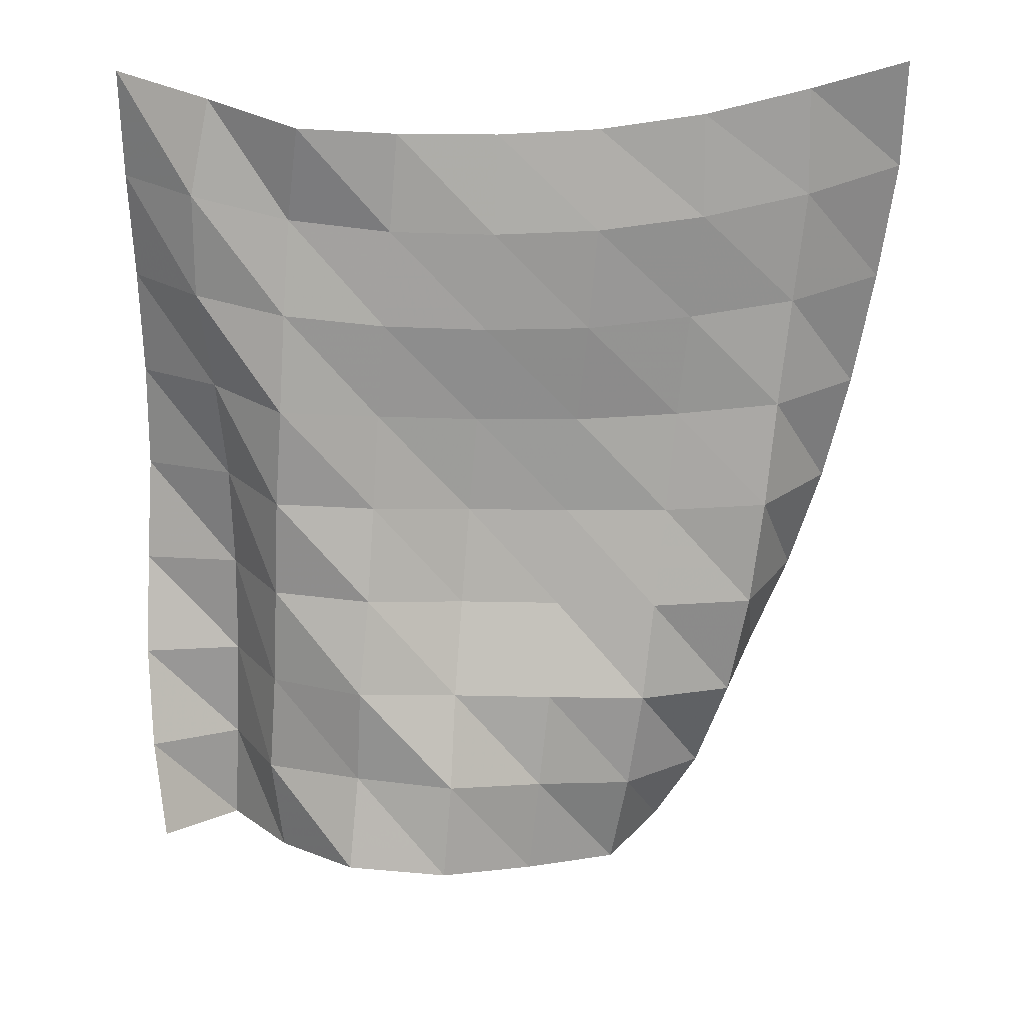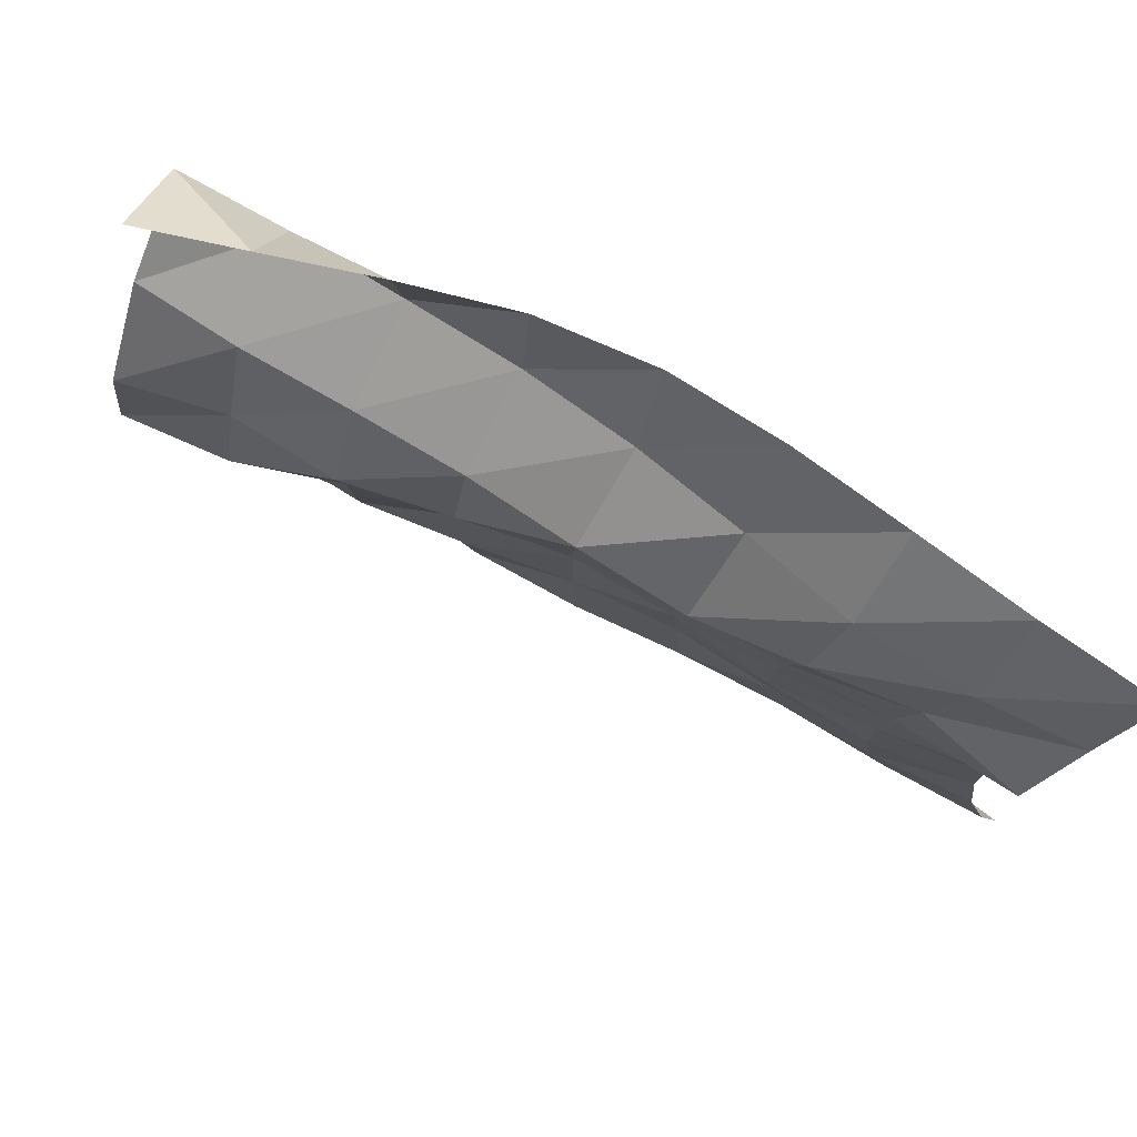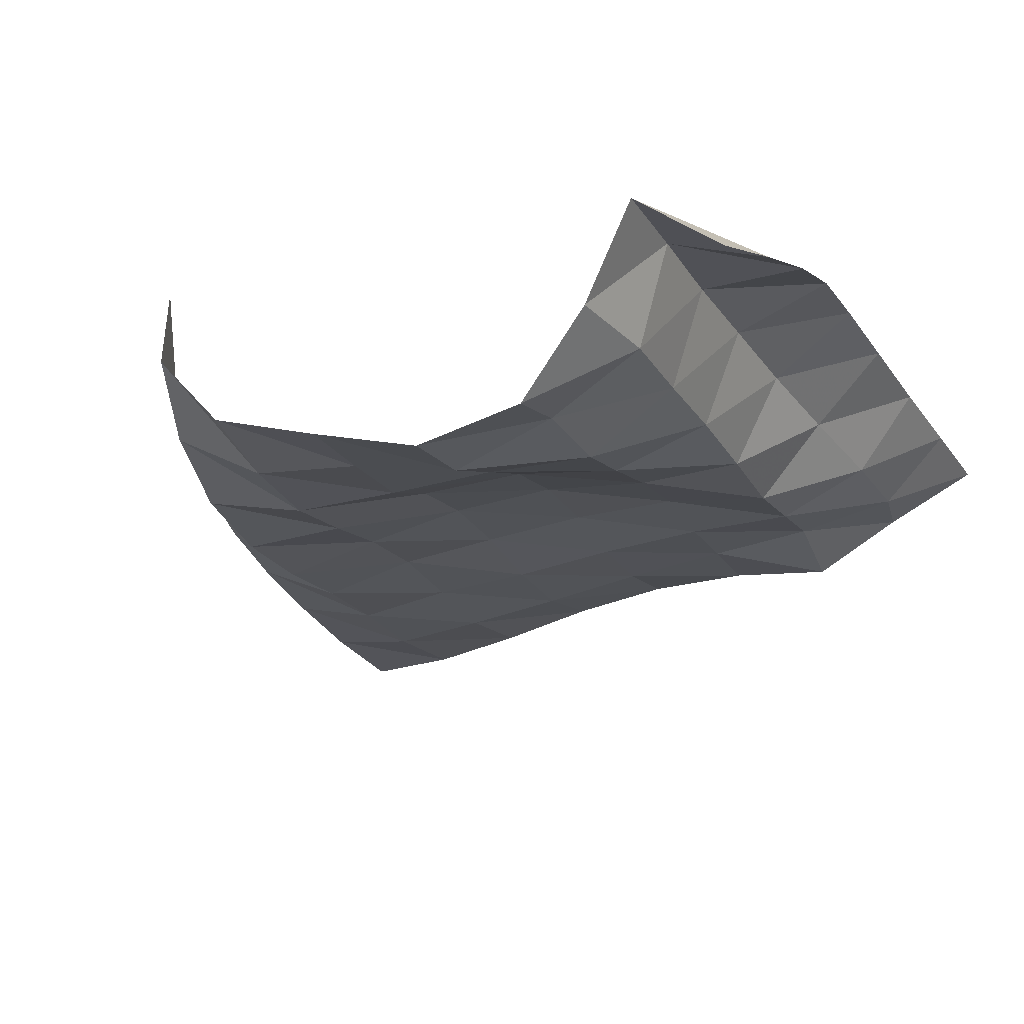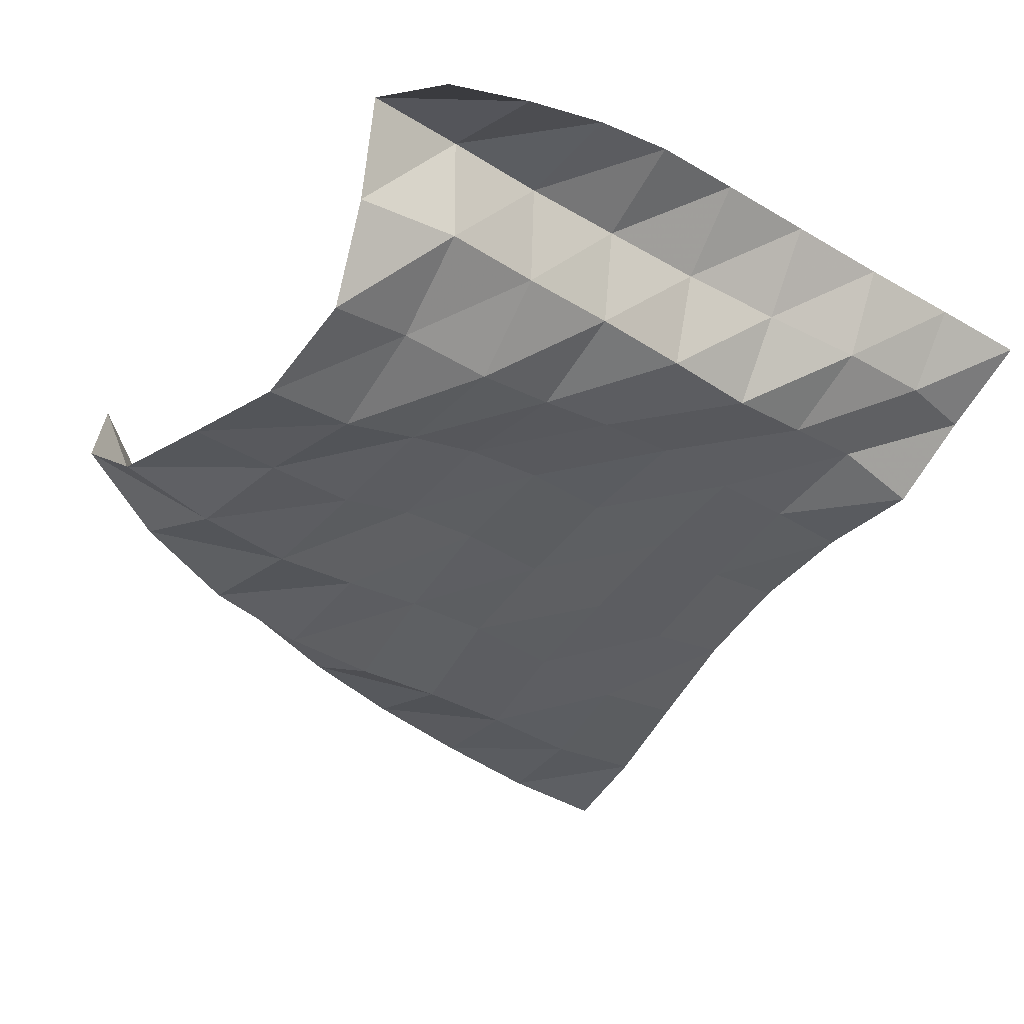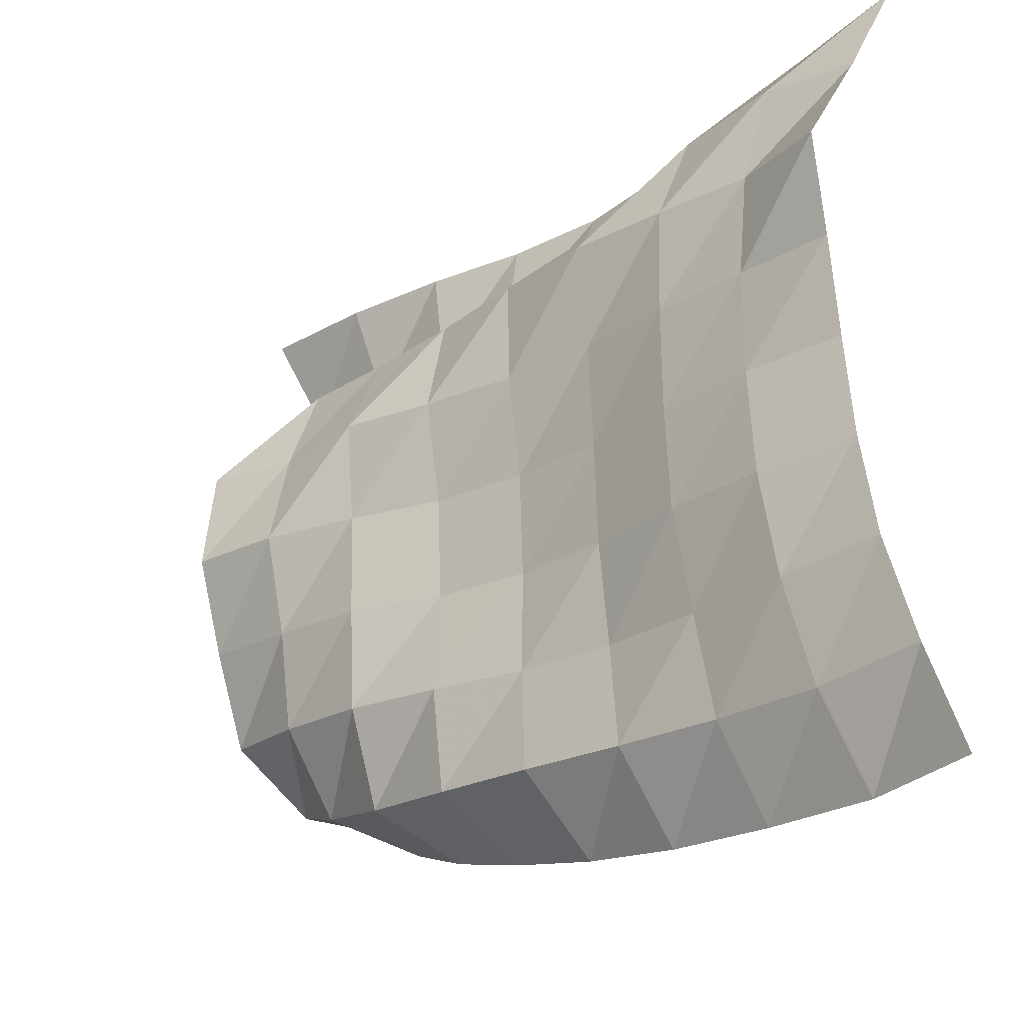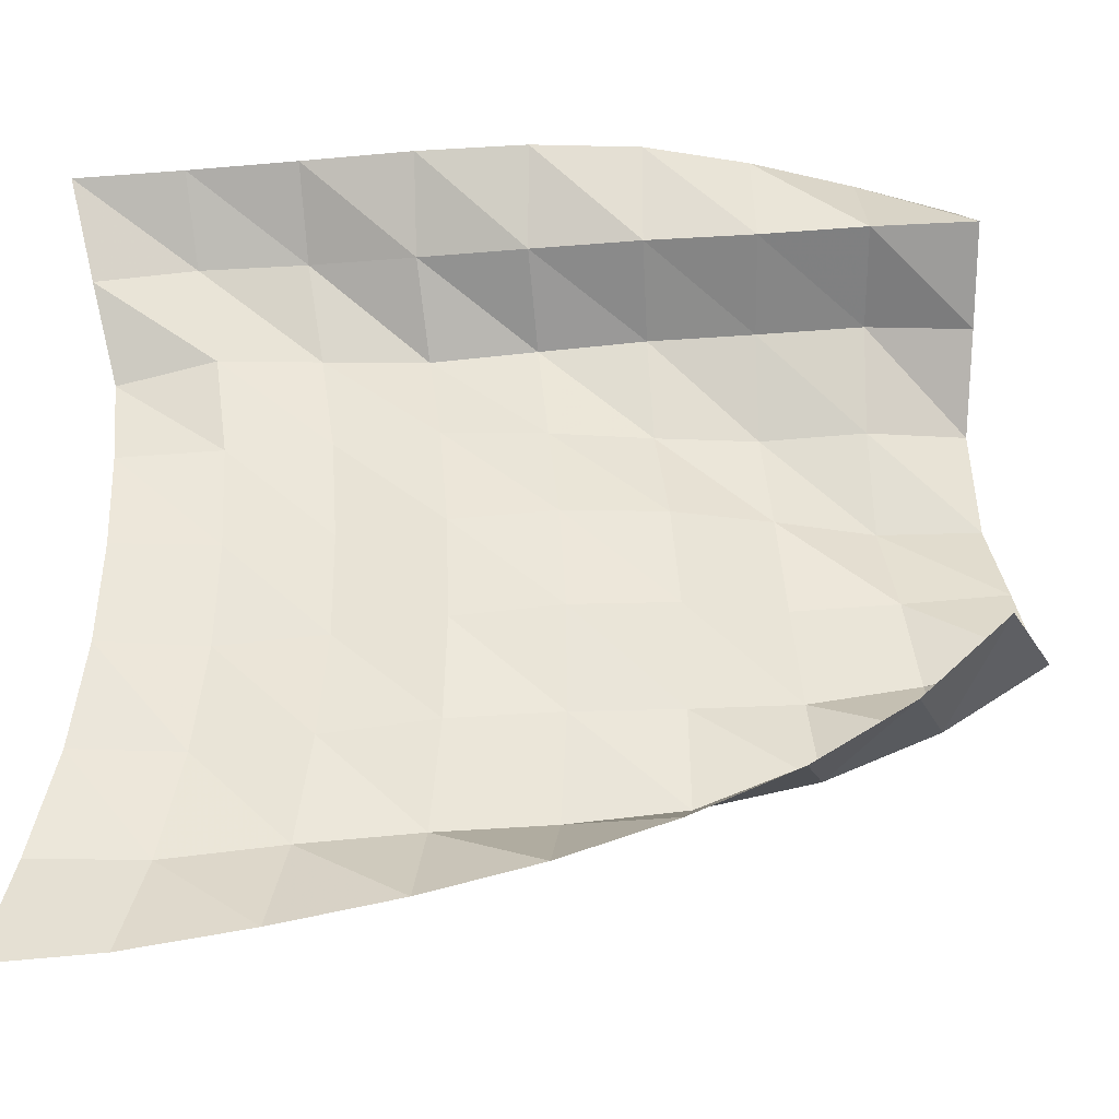
<metadata>
{"format":"obj","ext":"obj","renderer":"f3d","projection":"perspective","resolution":1024,"background":"white","views":[{"elev":-47.8,"azim":90.8,"up":"+Y"},{"elev":78.9,"azim":51.1,"up":"+Z"},{"elev":-42.5,"azim":-62.2,"up":"+Y"},{"elev":-59.8,"azim":-35.8,"up":"+Y"},{"elev":-32.1,"azim":68.2,"up":"+Z"},{"elev":-32.2,"azim":-157.5,"up":"+Z"}]}
</metadata>
<code>
v -1 0 -1
v -1.034 -0.06832 -0.7468
v -1.078 -0.1121 -0.482
v -1.107 -0.1286 -0.2188
v -1.11 -0.1434 0.03746
v -1.086 -0.1725 0.2892
v -1.037 -0.2194 0.5326
v -1.021 -0.1047 0.7611
v -1 0 1
v -1.265 -0.06972 -0.9916
v -1.281 -0.1712 -0.7501
v -1.311 -0.223 -0.4818
v -1.328 -0.2545 -0.2128
v -1.329 -0.2657 0.0516
v -1.312 -0.272 0.3134
v -1.277 -0.265 0.5681
v -1.234 -0.2185 0.8127
v -1.262 -0.07706 1
v -1.548 -0.1592 -0.9489
v -1.542 -0.2725 -0.7177
v -1.565 -0.3055 -0.4522
v -1.568 -0.3456 -0.1881
v -1.559 -0.3601 0.07555
v -1.534 -0.373 0.3354
v -1.488 -0.3857 0.5879
v -1.48 -0.305 0.8182
v -1.526 -0.1451 0.9961
v -1.828 -0.2471 -0.8959
v -1.793 -0.3887 -0.6851
v -1.816 -0.3946 -0.4212
v -1.813 -0.4172 -0.1586
v -1.796 -0.4322 0.1032
v -1.763 -0.4563 0.3603
v -1.707 -0.5052 0.6058
v -1.741 -0.3469 0.793
v -1.789 -0.2163 0.9964
v -2.089 -0.3313 -0.8299
v -2.034 -0.5143 -0.6561
v -2.049 -0.5141 -0.3932
v -2.048 -0.5117 -0.1302
v -2.025 -0.5285 0.1286
v -1.979 -0.5755 0.3782
v -1.946 -0.591 0.6285
v -2.001 -0.3989 0.7771
v -2.041 -0.3051 1.003
v -2.342 -0.4075 -0.7474
v -2.284 -0.6228 -0.6204
v -2.269 -0.6536 -0.3623
v -2.267 -0.641 -0.103
v -2.238 -0.6611 0.1521
v -2.185 -0.7137 0.3973
v -2.188 -0.6708 0.6451
v -2.258 -0.4712 0.7767
v -2.275 -0.4338 1.022
v -2.583 -0.4637 -0.6541
v -2.542 -0.7006 -0.5692
v -2.49 -0.7846 -0.3318
v -2.458 -0.807 -0.07926
v -2.429 -0.8243 0.1731
v -2.392 -0.8555 0.4243
v -2.425 -0.7628 0.6606
v -2.505 -0.5599 0.7842
v -2.483 -0.5935 1.03
v -2.814 -0.4867 -0.5409
v -2.796 -0.7319 -0.4897
v -2.729 -0.8747 -0.2926
v -2.682 -0.9191 -0.04939
v -2.62 -0.9865 0.1871
v -2.628 -0.9402 0.4396
v -2.662 -0.8606 0.6826
v -2.747 -0.6511 0.8007
v -2.689 -0.7559 1.019
v -3.021 -0.4762 -0.3961
v -3.032 -0.7264 -0.3834
v -2.973 -0.9304 -0.2473
v -2.908 -1.023 -0.01951
v -2.839 -1.105 0.2105
v -2.829 -1.083 0.4648
v -2.902 -0.9365 0.6603
v -2.981 -0.7494 0.817
v -2.891 -0.9086 0.9899
f 1 10 2
f 2 10 11
f 2 11 3
f 3 11 12
f 3 12 4
f 4 12 13
f 4 13 5
f 5 13 14
f 5 14 6
f 6 14 15
f 6 15 7
f 7 15 16
f 7 16 8
f 8 16 17
f 8 17 9
f 9 17 18
f 10 19 11
f 11 19 20
f 11 20 12
f 12 20 21
f 12 21 13
f 13 21 22
f 13 22 14
f 14 22 23
f 14 23 15
f 15 23 24
f 15 24 16
f 16 24 25
f 16 25 17
f 17 25 26
f 17 26 18
f 18 26 27
f 19 28 20
f 20 28 29
f 20 29 21
f 21 29 30
f 21 30 22
f 22 30 31
f 22 31 23
f 23 31 32
f 23 32 24
f 24 32 33
f 24 33 25
f 25 33 34
f 25 34 26
f 26 34 35
f 26 35 27
f 27 35 36
f 28 37 29
f 29 37 38
f 29 38 30
f 30 38 39
f 30 39 31
f 31 39 40
f 31 40 32
f 32 40 41
f 32 41 33
f 33 41 42
f 33 42 34
f 34 42 43
f 34 43 35
f 35 43 44
f 35 44 36
f 36 44 45
f 37 46 38
f 38 46 47
f 38 47 39
f 39 47 48
f 39 48 40
f 40 48 49
f 40 49 41
f 41 49 50
f 41 50 42
f 42 50 51
f 42 51 43
f 43 51 52
f 43 52 44
f 44 52 53
f 44 53 45
f 45 53 54
f 46 55 47
f 47 55 56
f 47 56 48
f 48 56 57
f 48 57 49
f 49 57 58
f 49 58 50
f 50 58 59
f 50 59 51
f 51 59 60
f 51 60 52
f 52 60 61
f 52 61 53
f 53 61 62
f 53 62 54
f 54 62 63
f 55 64 56
f 56 64 65
f 56 65 57
f 57 65 66
f 57 66 58
f 58 66 67
f 58 67 59
f 59 67 68
f 59 68 60
f 60 68 69
f 60 69 61
f 61 69 70
f 61 70 62
f 62 70 71
f 62 71 63
f 63 71 72
f 64 73 65
f 65 73 74
f 65 74 66
f 66 74 75
f 66 75 67
f 67 75 76
f 67 76 68
f 68 76 77
f 68 77 69
f 69 77 78
f 69 78 70
f 70 78 79
f 70 79 71
f 71 79 80
f 71 80 72
f 72 80 81

</code>
